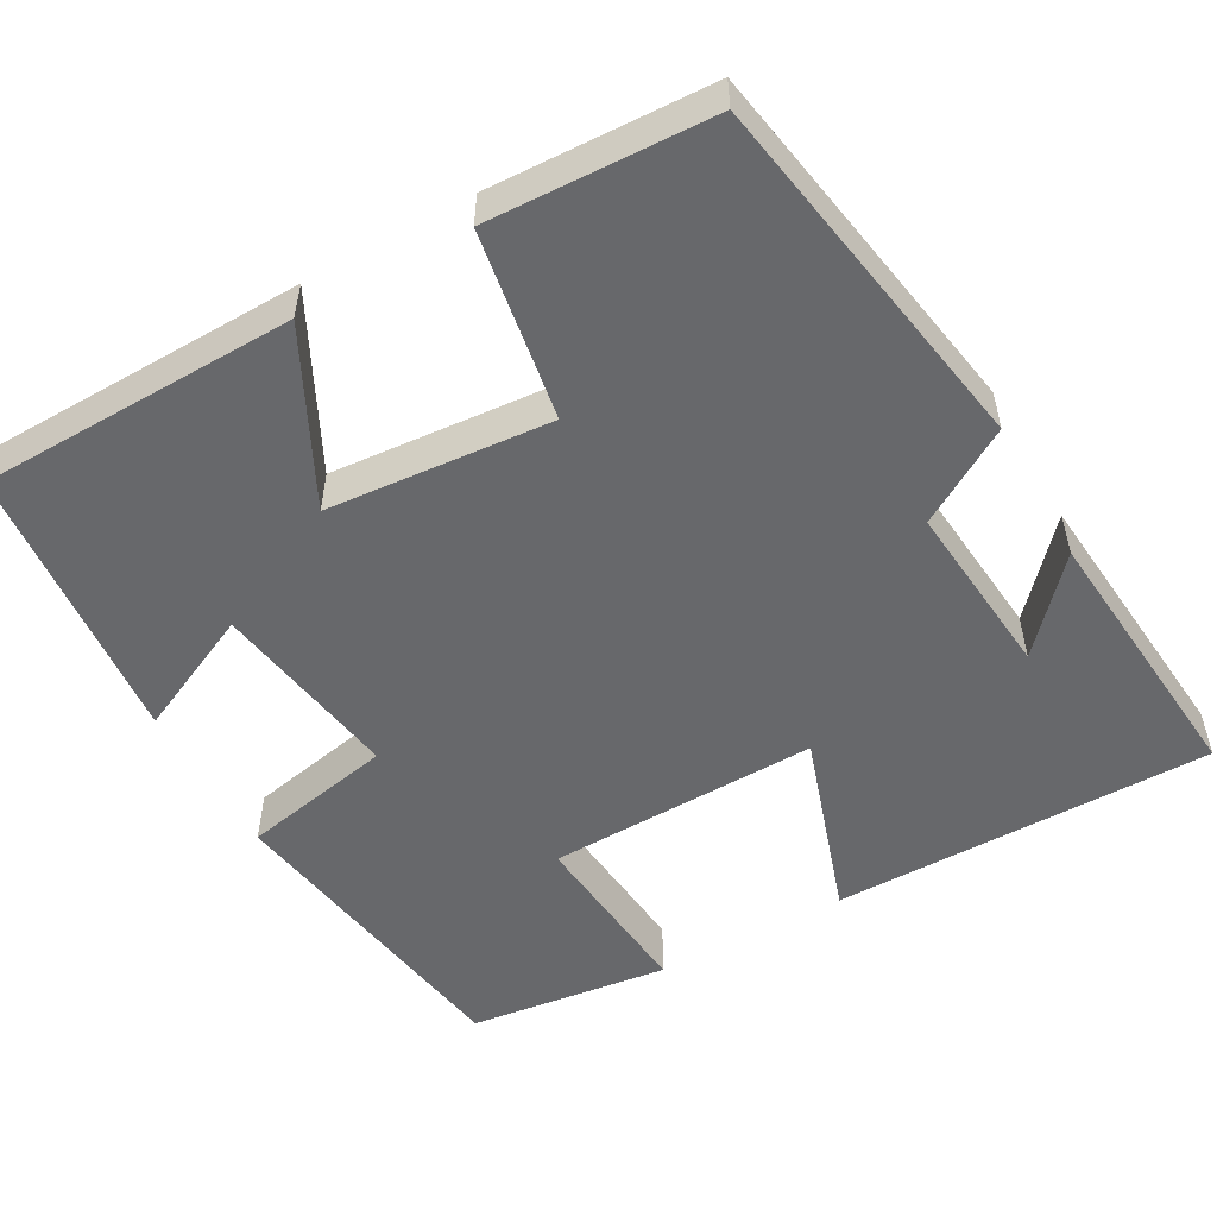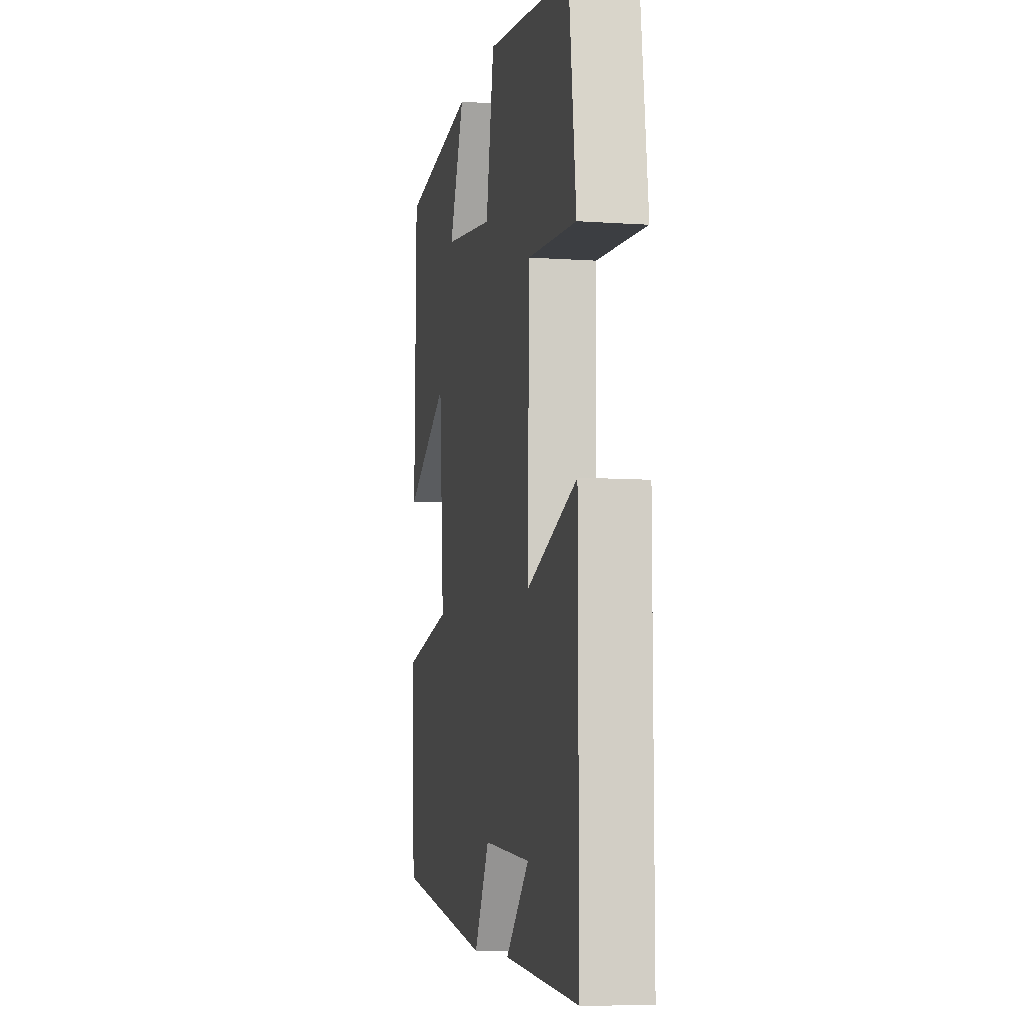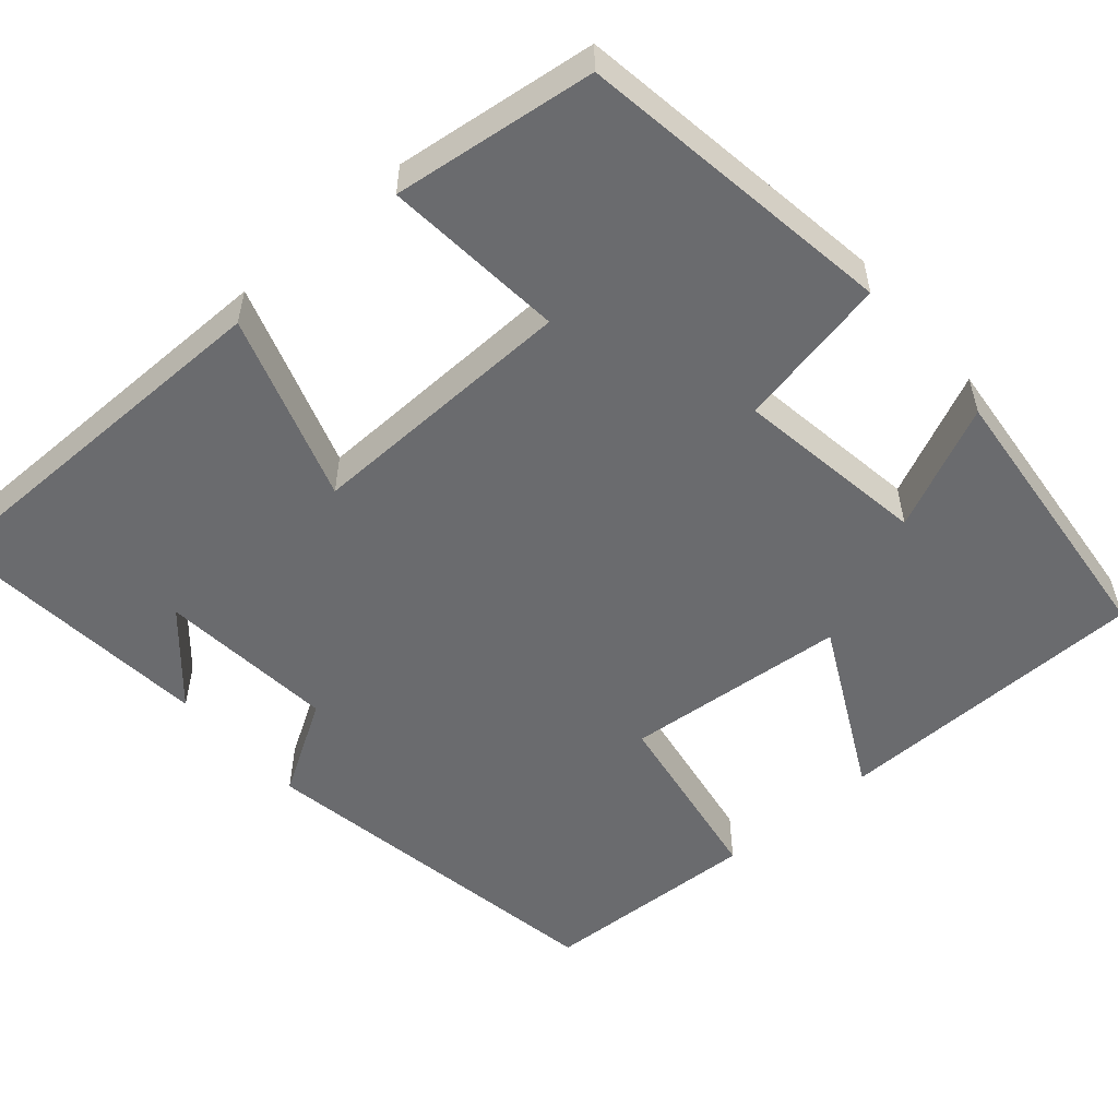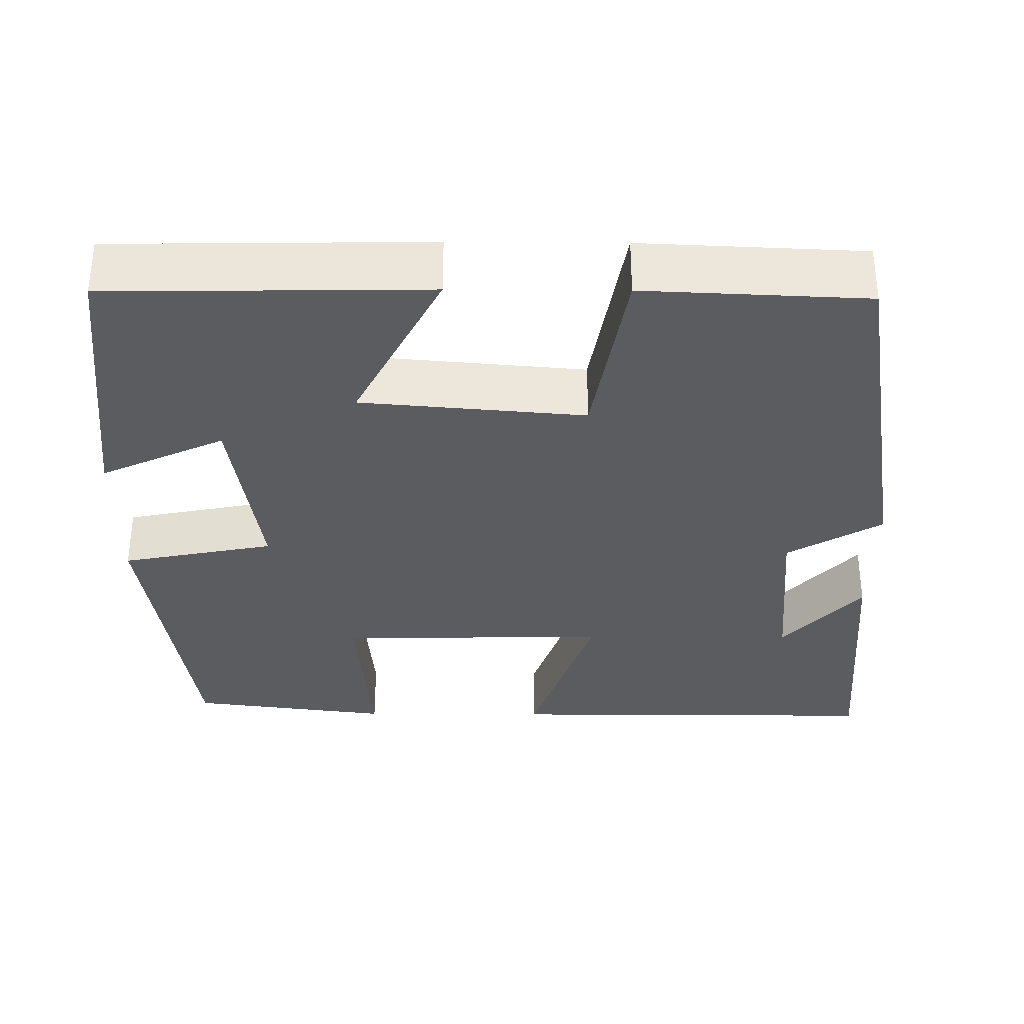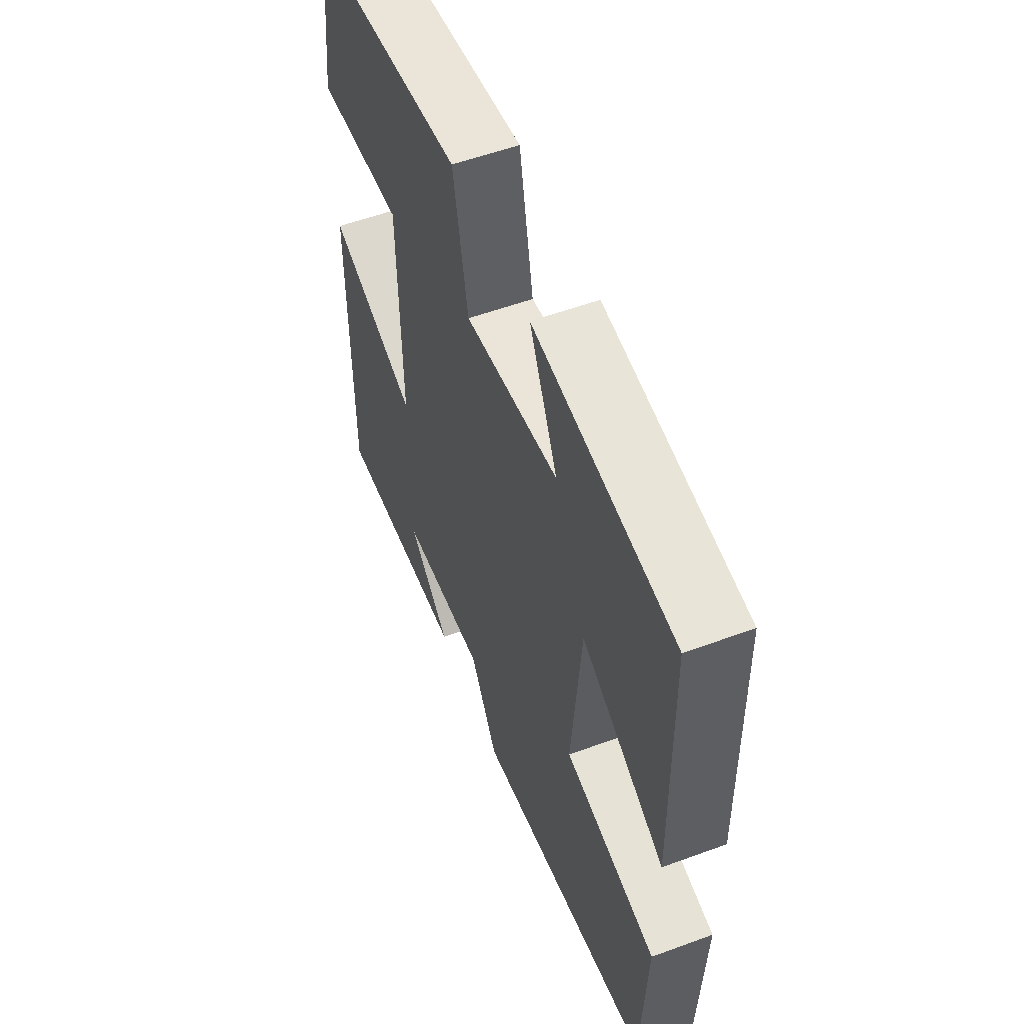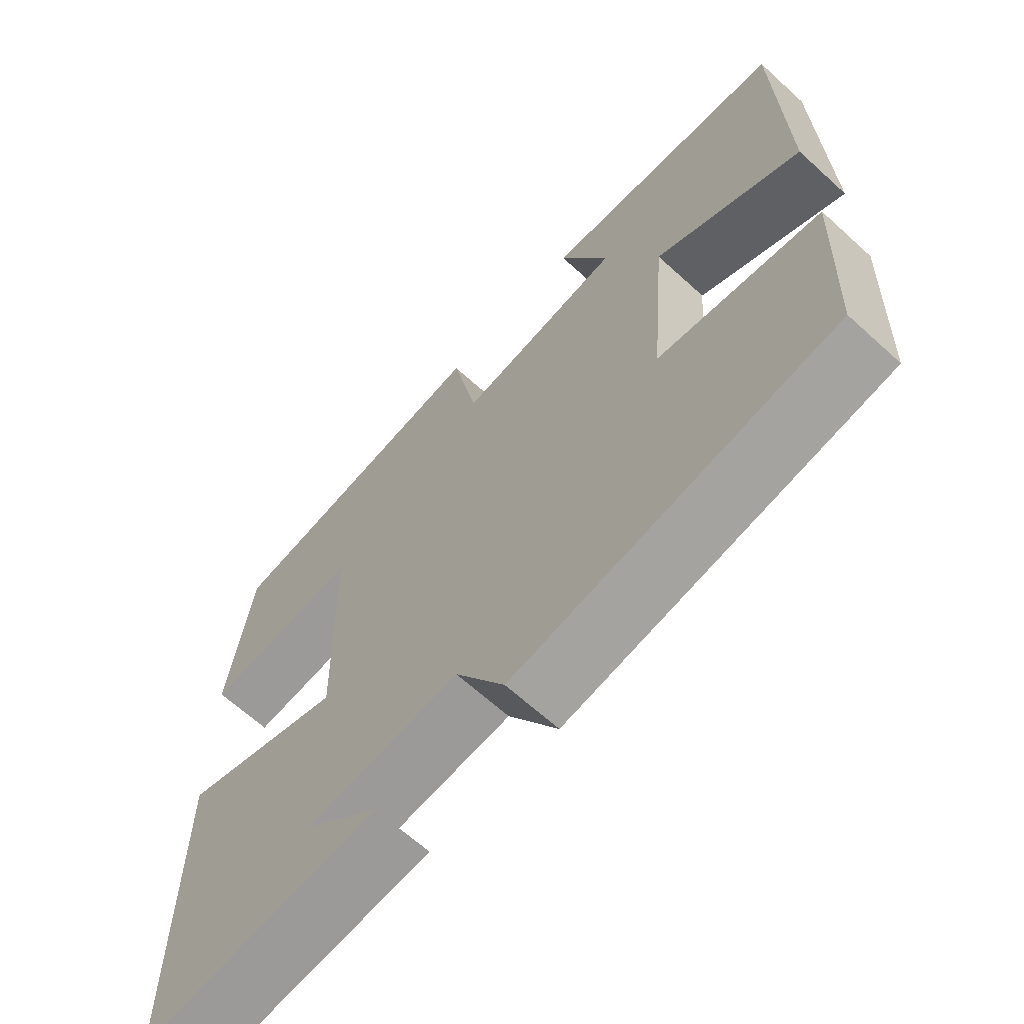
<metadata>
{"format":"obj","ext":"obj","renderer":"f3d","projection":"perspective","resolution":1024,"background":"white","views":[{"elev":-52.5,"azim":119.4,"up":"+Y"},{"elev":-8.0,"azim":-100.9,"up":"+Z"},{"elev":-53.4,"azim":-49.0,"up":"+Y"},{"elev":-33.7,"azim":89.5,"up":"+Y"},{"elev":55.7,"azim":68.9,"up":"+Z"},{"elev":-65.4,"azim":47.5,"up":"+Z"}]}
</metadata>
<code>
v -0.468 0.07 0.441
v -0.07 0.07 0.5
v -0.032 0.07 0.309
v 0.208 0.07 0.345
v 0.136 0.07 0.5
v 0.493 0.07 0.464
v 0.5 0.07 0.067
v 0.288 0.07 0.175
v 0.264 0.07 -0.105
v 0.5 0.07 -0.145
v 0.488 0.07 -0.423
v 0.028 0.07 -0.5
v -0.043 0.07 -0.382
v -0.265 0.07 -0.402
v -0.156 0.07 -0.5
v -0.5 0.07 -0.53
v -0.5 0.07 -0.053
v -0.266 0.07 -0.131
v -0.274 0.07 0.209
v -0.5 0.07 0.189
v -0.468 0 0.441
v -0.07 0 0.5
v -0.032 0 0.309
v 0.208 0 0.345
v 0.136 0 0.5
v 0.493 0 0.464
v 0.5 0 0.067
v 0.288 0 0.175
v 0.264 0 -0.105
v 0.5 0 -0.145
v 0.488 0 -0.423
v 0.028 0 -0.5
v -0.043 0 -0.382
v -0.265 0 -0.402
v -0.156 0 -0.5
v -0.5 0 -0.53
v -0.5 0 -0.053
v -0.266 0 -0.131
v -0.274 0 0.209
v -0.5 0 0.189
f 19 20 1 2
f 18 19 2 3
f 16 17 18
f 14 15 16
f 14 16 18
f 13 14 18 3
f 9 10 11 12
f 8 9 12 13
f 5 6 7 8
f 4 5 8
f 3 4 8 13
f 22 21 40 39
f 23 22 39 38
f 38 37 36
f 36 35 34
f 38 36 34
f 23 38 34 33
f 32 31 30 29
f 33 32 29 28
f 28 27 26 25
f 28 25 24
f 33 28 24 23
f 1 21 22 2
f 2 22 23 3
f 3 23 24 4
f 4 24 25 5
f 5 25 26 6
f 6 26 27 7
f 7 27 28 8
f 8 28 29 9
f 9 29 30 10
f 10 30 31 11
f 11 31 32 12
f 12 32 33 13
f 13 33 34 14
f 14 34 35 15
f 15 35 36 16
f 16 36 37 17
f 17 37 38 18
f 18 38 39 19
f 19 39 40 20
f 20 40 21 1

</code>
